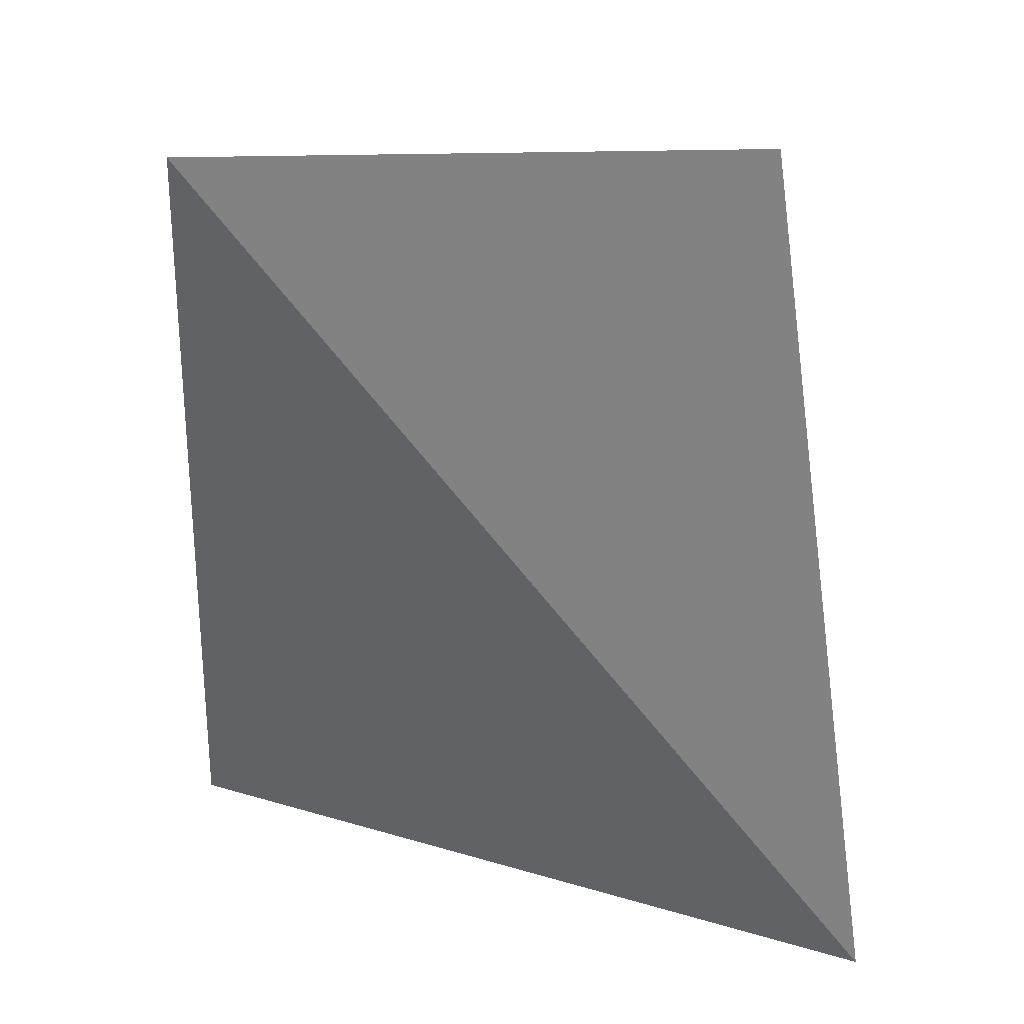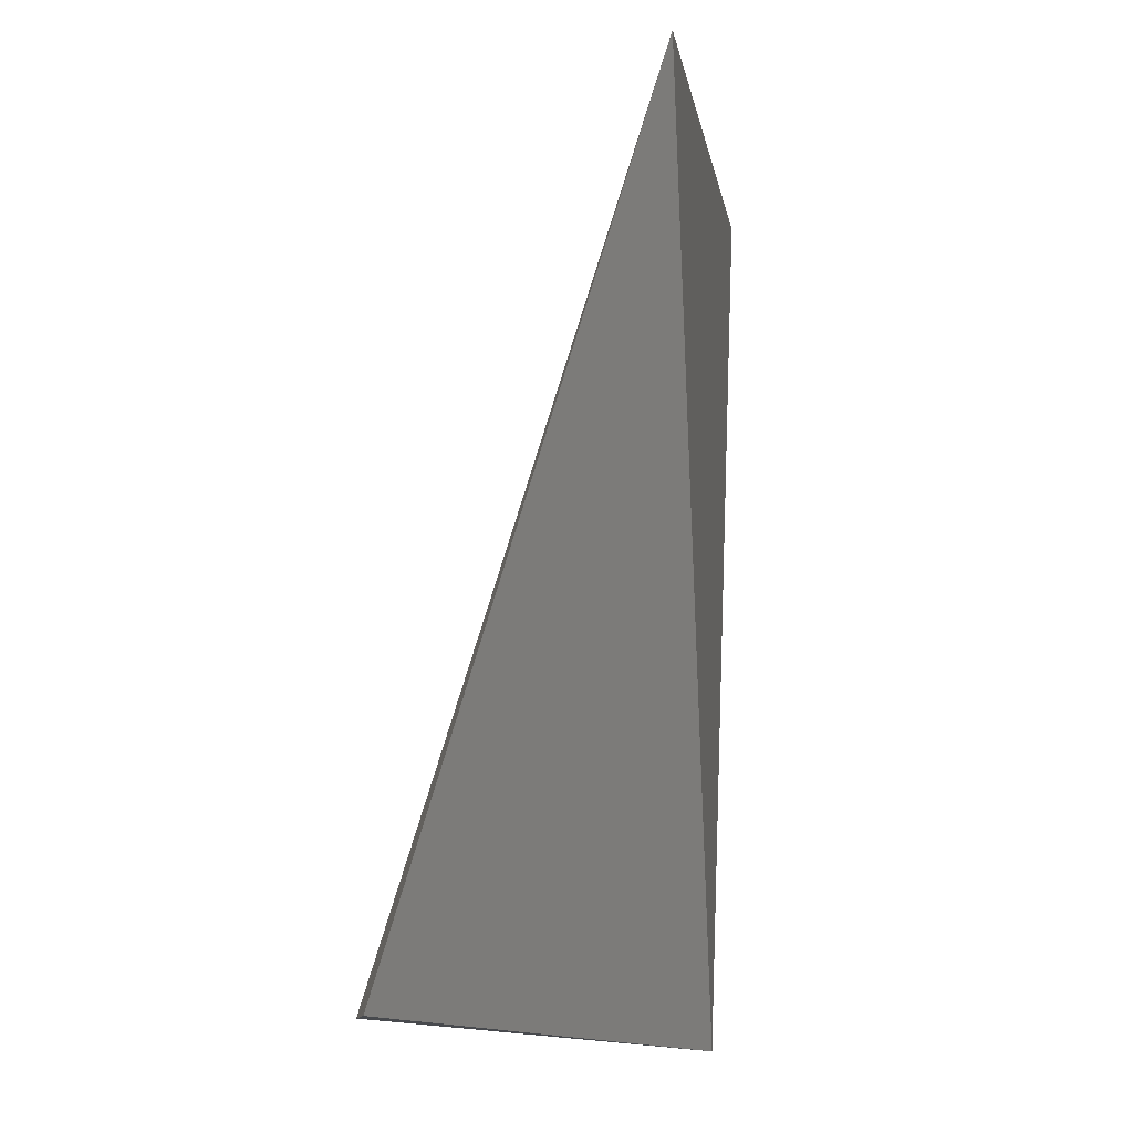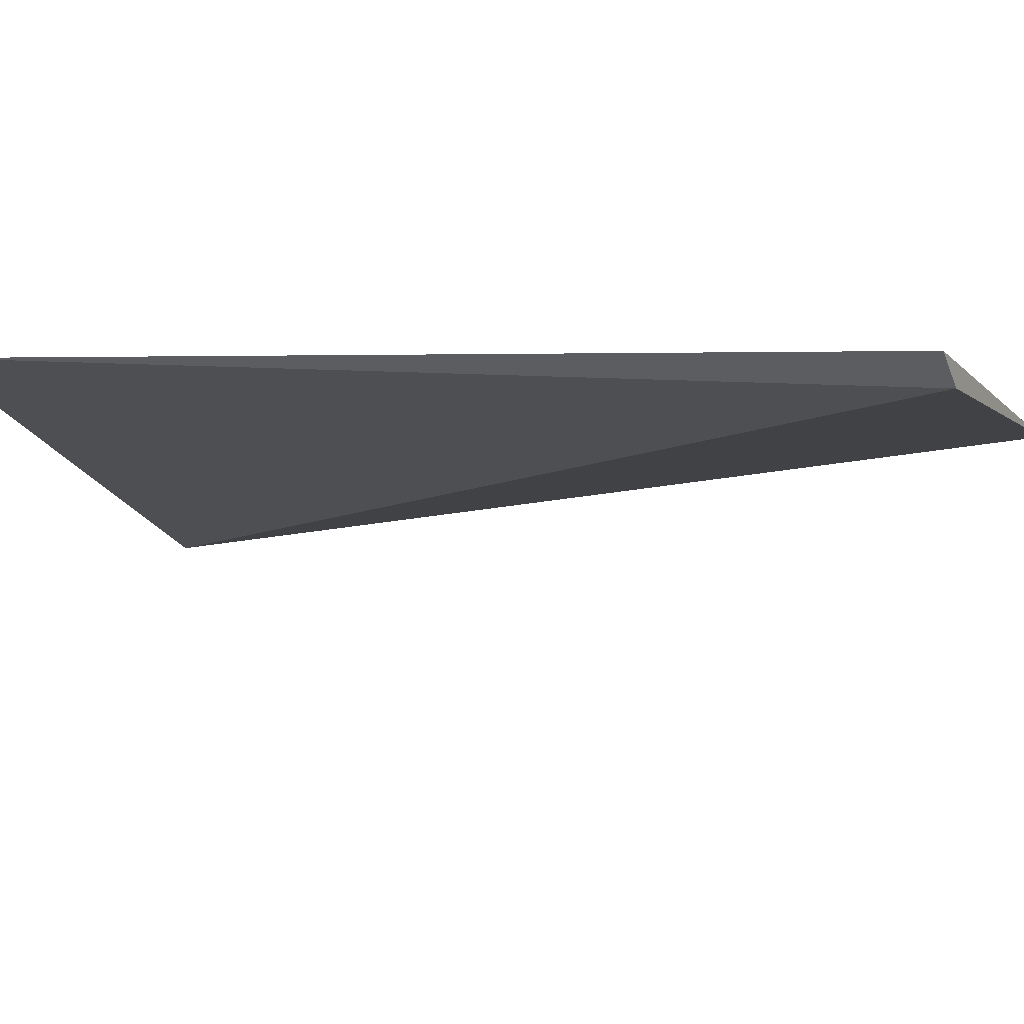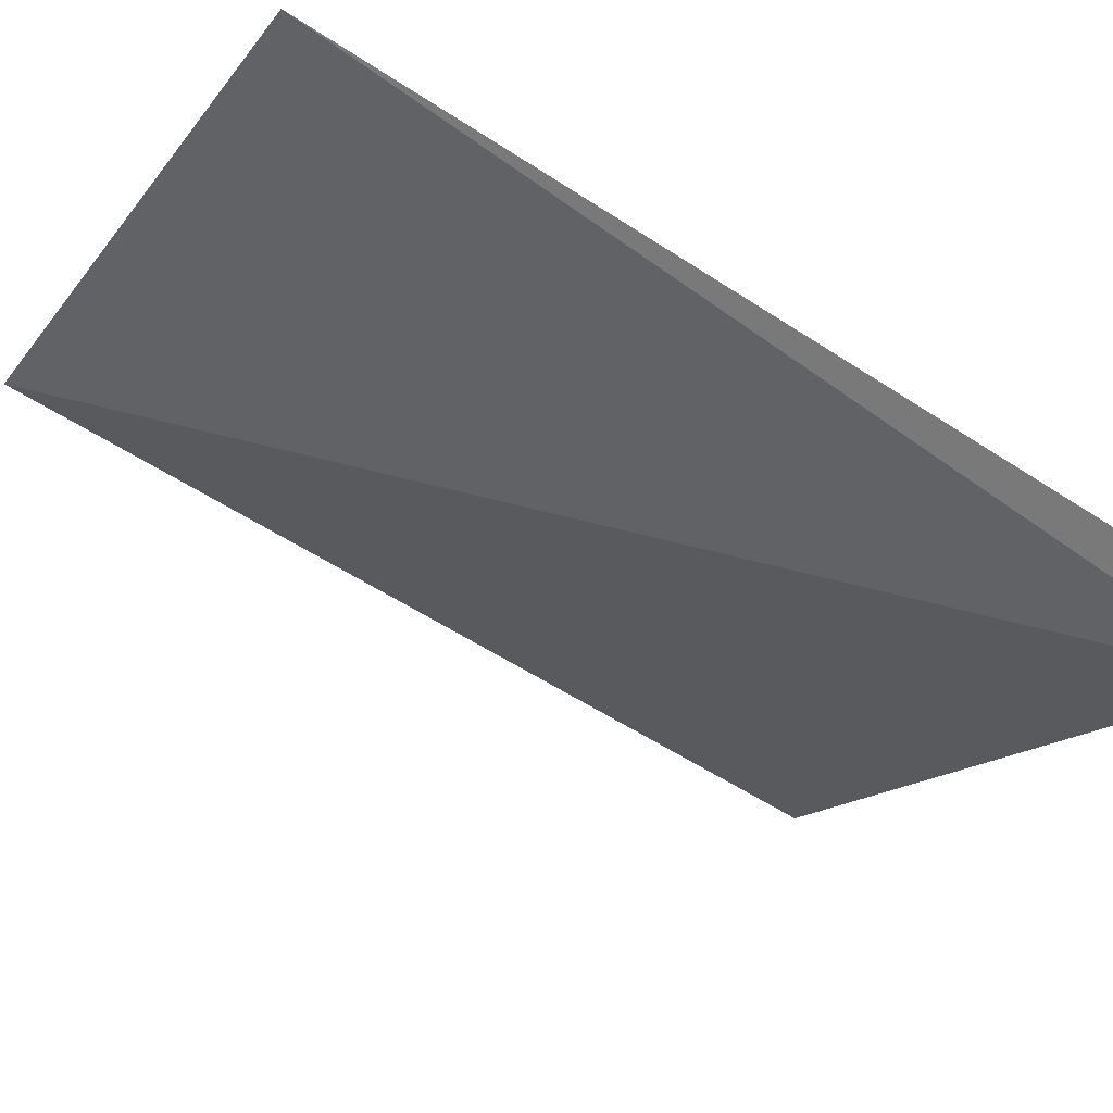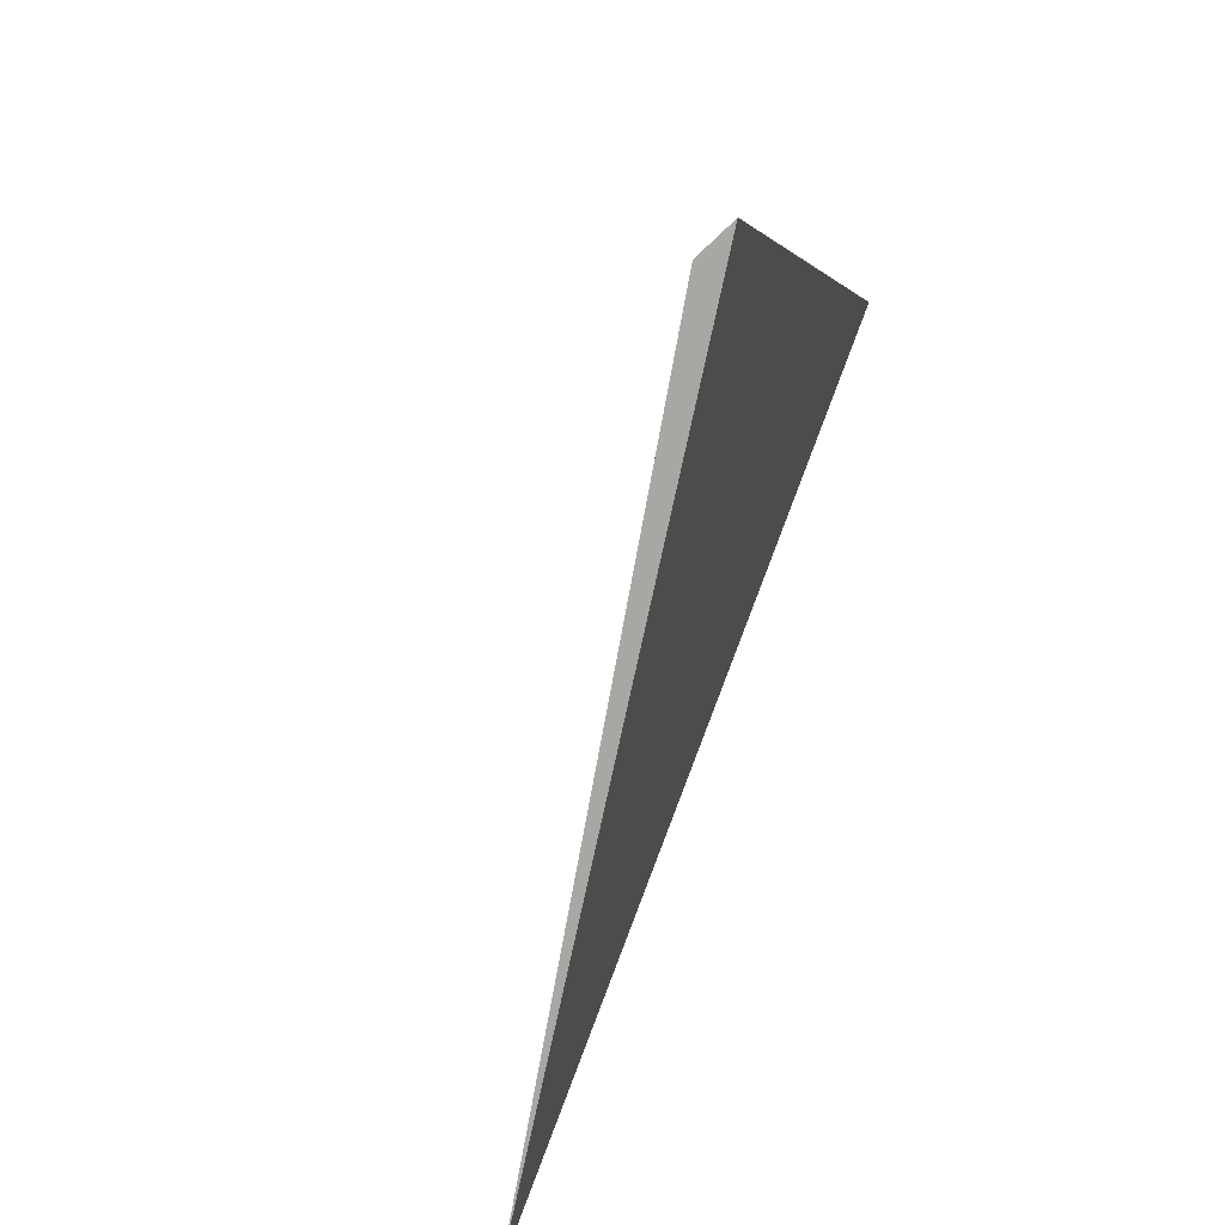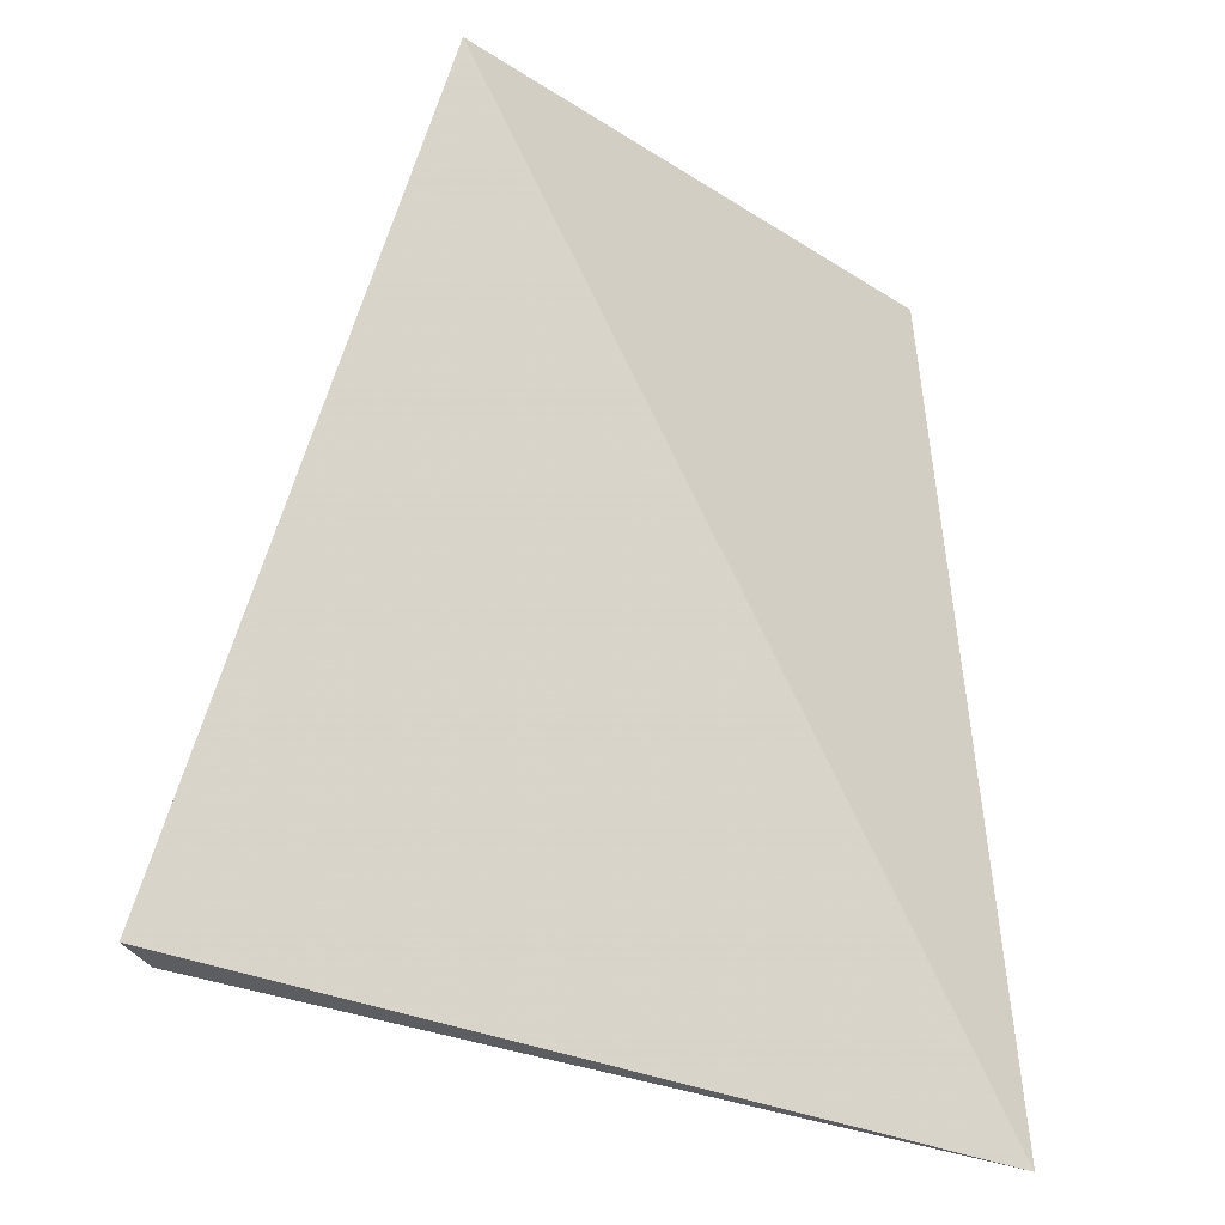
<metadata>
{"format":"obj","ext":"obj","renderer":"f3d","projection":"perspective","resolution":1024,"background":"white","views":[{"elev":23.6,"azim":-7.9,"up":"+Y"},{"elev":-13.3,"azim":-102.2,"up":"+Y"},{"elev":-38.9,"azim":-70.2,"up":"+Z"},{"elev":-52.9,"azim":-117.4,"up":"+Z"},{"elev":-74.8,"azim":-136.6,"up":"+Y"},{"elev":-36.3,"azim":-63.5,"up":"+Y"}]}
</metadata>
<code>
v 0.3333 0.07068 -0.4836
v 0.3333 -0.01492 -0.5093
v 0.3376 -0.01492 -0.5093
v 0.389 0.07496 -0.4622
v 0.4018 -0.01492 -0.4622
f 2 5 1
f 2 3 5
f 3 4 5
f 5 4 1
f 4 3 1
f 3 2 1

</code>
